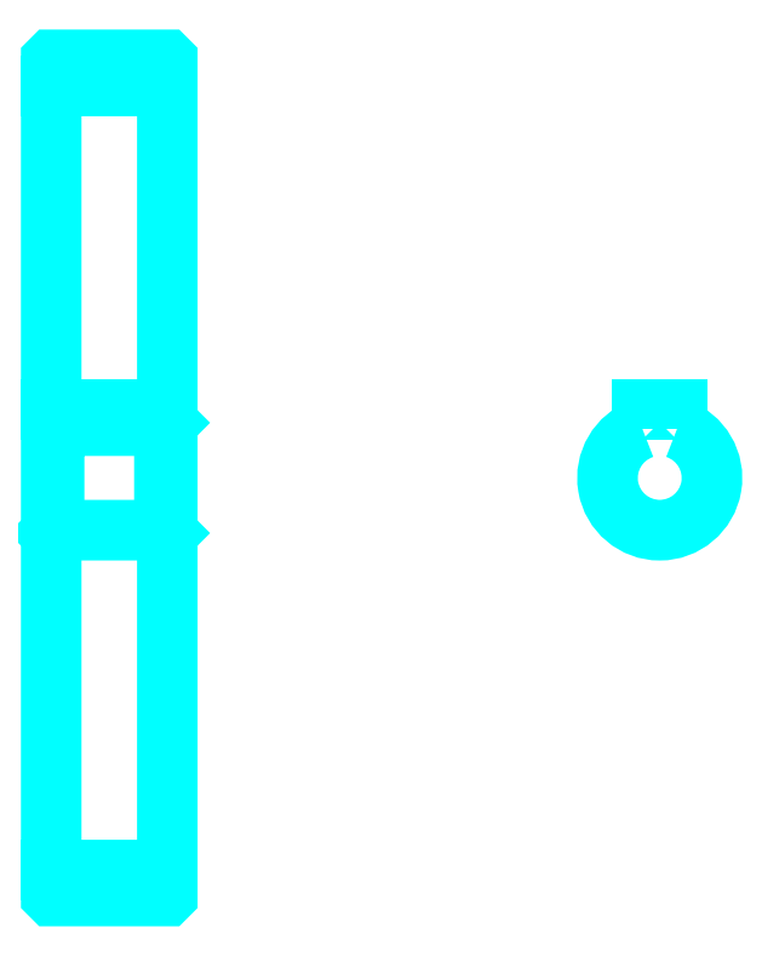
<metadata>
{"format":"dxf","ext":"dxf","renderer":"ezdxf+matplotlib","layout":"modelspace","background":"white","min_lineweight":24,"dpi":150}
</metadata>
<code>
0
SECTION
2
ENTITIES
0
LINE
8
0
10
146.2
20
194.9
30
0
11
166.2
21
194.9
31
0
0
LINE
8
0
10
146.2
20
59.89
30
0
11
166.2
21
59.89
31
0
0
LINE
8
0
10
166.2
20
136.9
30
0
11
165.7
21
136.4
31
0
0
LINE
8
0
10
166.2
20
117.9
30
0
11
165.7
21
118.4
31
0
0
LINE
8
0
10
146.2
20
117.9
30
0
11
146.7
21
118.4
31
0
0
POLYLINE
8
0
66
1
10
0
20
0
30
0
70
2
0
VERTEX
8
0
10
146.2
20
117.9
30
0
70
0
0
VERTEX
8
0
10
146.2
20
55.49
30
0
70
0
0
VERTEX
8
0
10
146.3
20
55.39
30
0
70
0
0
VERTEX
8
0
10
166.1
20
55.39
30
0
70
0
0
VERTEX
8
0
10
166.2
20
55.49
30
0
70
0
0
VERTEX
8
0
10
166.2
20
199.3
30
0
70
0
0
VERTEX
8
0
10
166.1
20
199.4
30
0
70
0
0
VERTEX
8
0
10
146.3
20
199.4
30
0
70
0
0
VERTEX
8
0
10
146.2
20
199.3
30
0
70
0
0
VERTEX
8
0
10
146.2
20
117.9
30
0
70
0
0
SEQEND
8
0
0
POLYLINE
8
0
66
1
10
0
20
0
30
0
70
2
0
VERTEX
8
0
10
146.2
20
136.9
30
0
70
0
0
VERTEX
8
0
10
146.7
20
136.4
30
0
70
0
0
VERTEX
8
0
10
146.7
20
118.4
30
0
70
0
0
VERTEX
8
0
10
165.7
20
118.4
30
0
70
0
0
VERTEX
8
0
10
165.7
20
136.4
30
0
70
0
0
VERTEX
8
0
10
146.7
20
136.4
30
0
70
0
0
SEQEND
8
0
0
ARC
8
0
10
251.1
20
127.4
30
0
40
9
50
109.5
51
70.53
0
POLYLINE
8
0
66
1
10
0
20
0
30
0
70
2
0
VERTEX
8
0
10
254.1
20
135.9
30
0
70
0
0
VERTEX
8
0
10
254.1
20
139.2
30
0
70
0
0
VERTEX
8
0
10
248.1
20
139.2
30
0
70
0
0
VERTEX
8
0
10
248.1
20
135.9
30
0
70
0
0
SEQEND
8
0
0
LINE
8
0
10
146.2
20
139.2
30
0
11
166.2
21
139.2
31
0
0
ENDSEC
0
EOF

</code>
